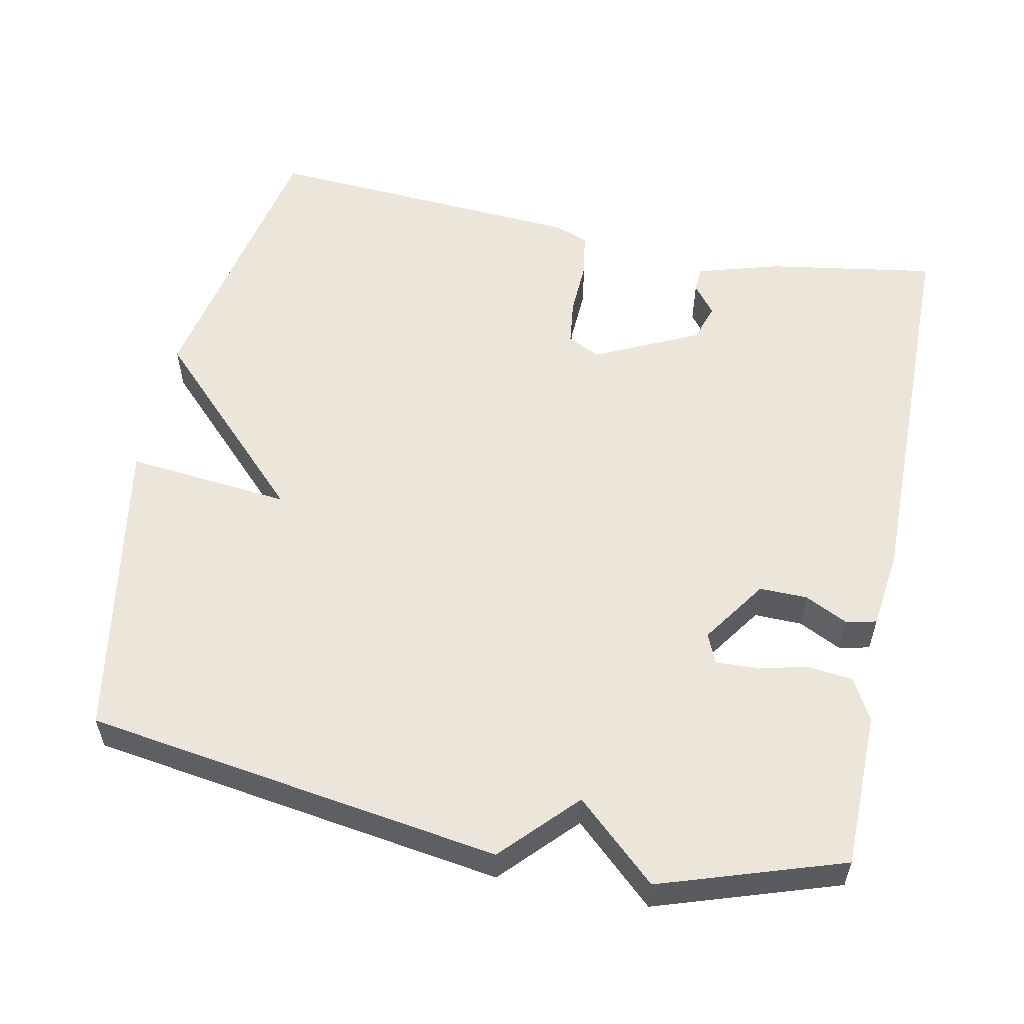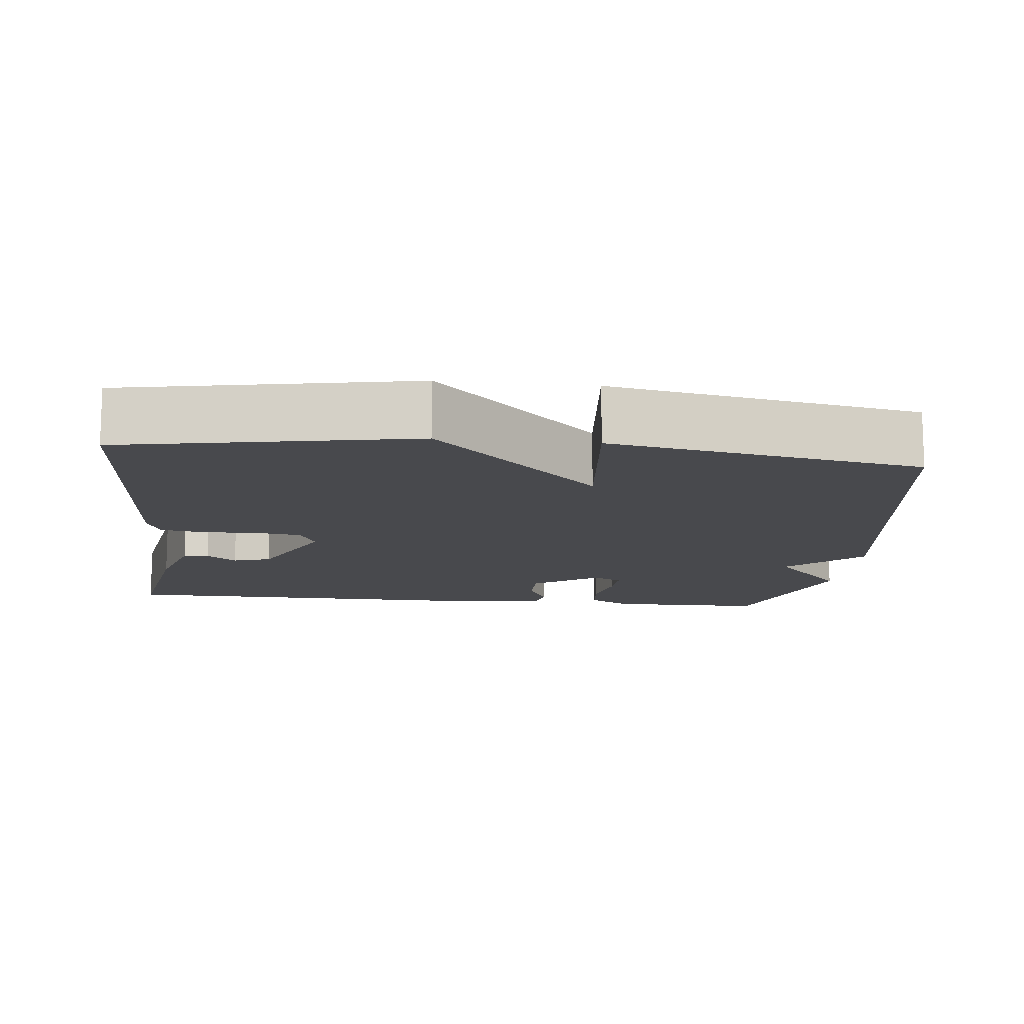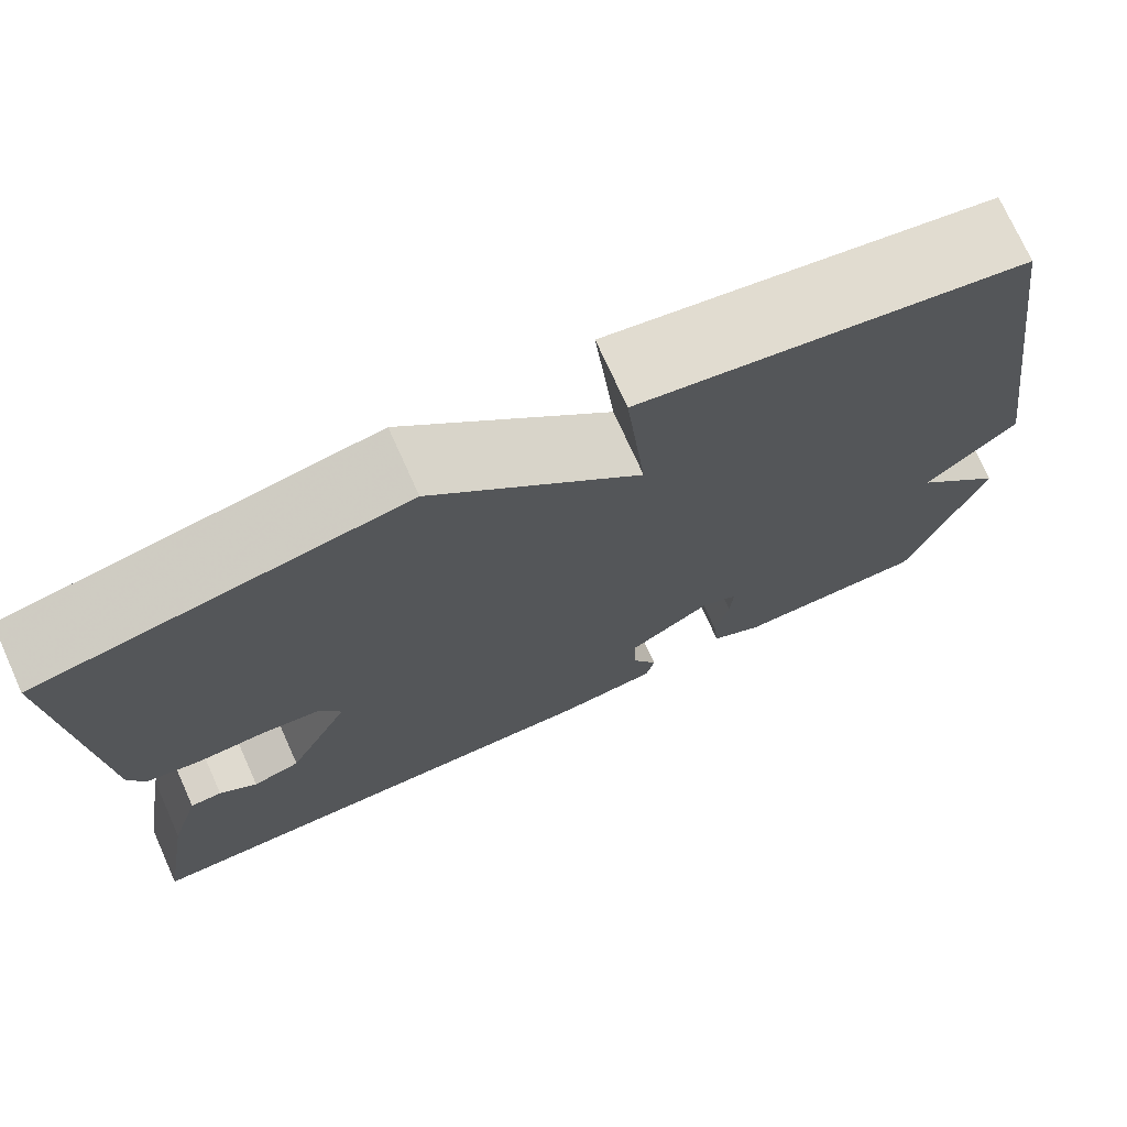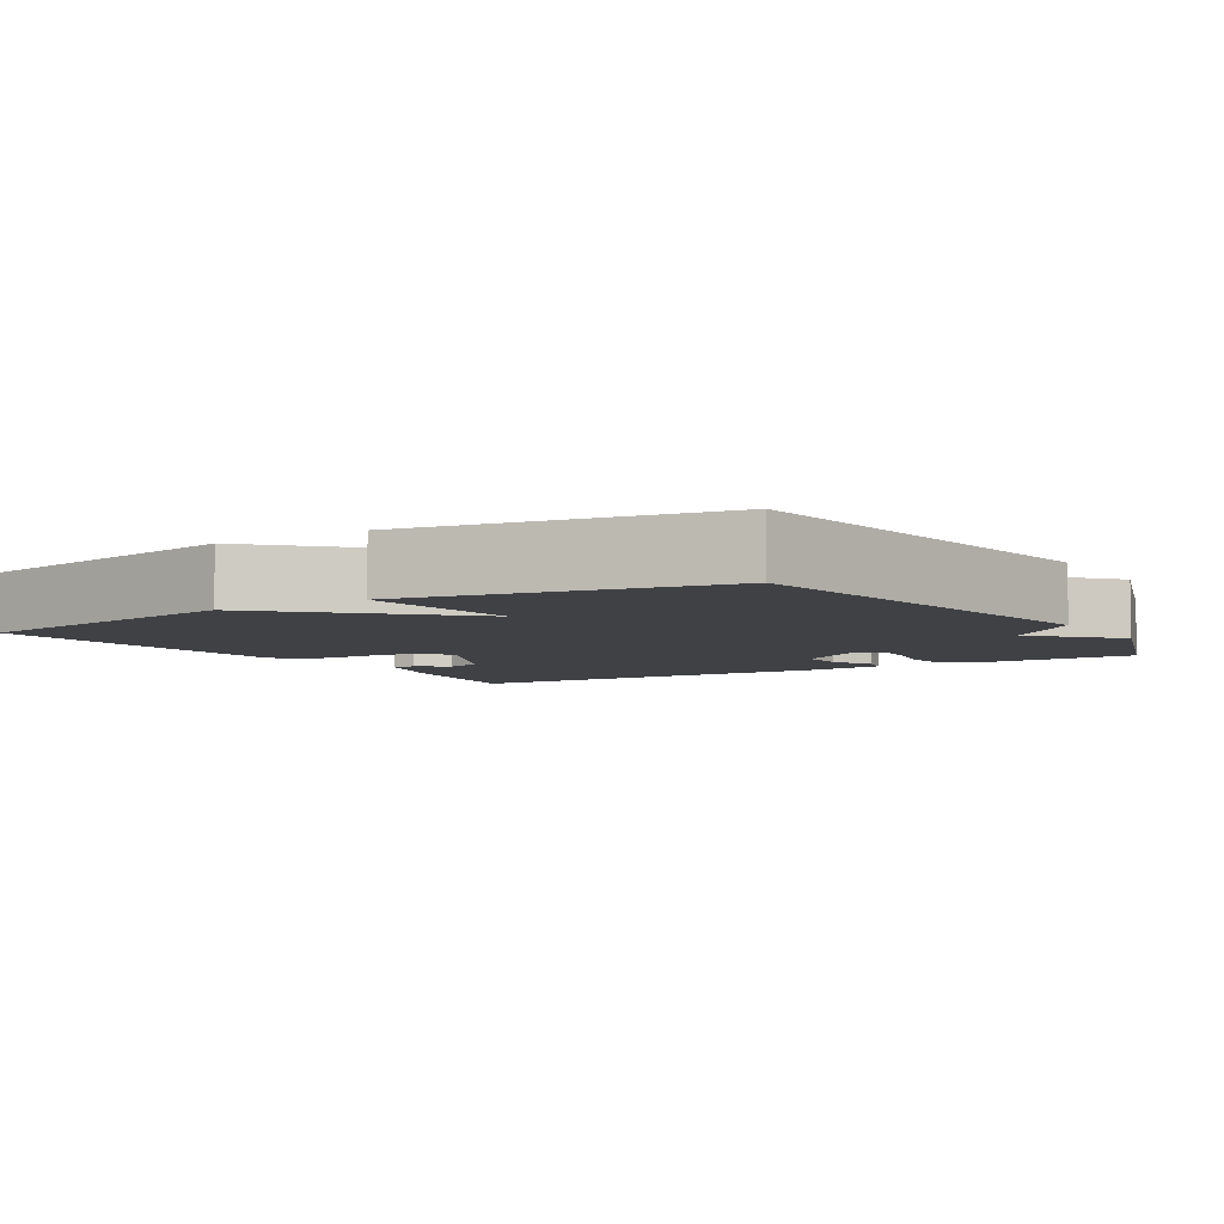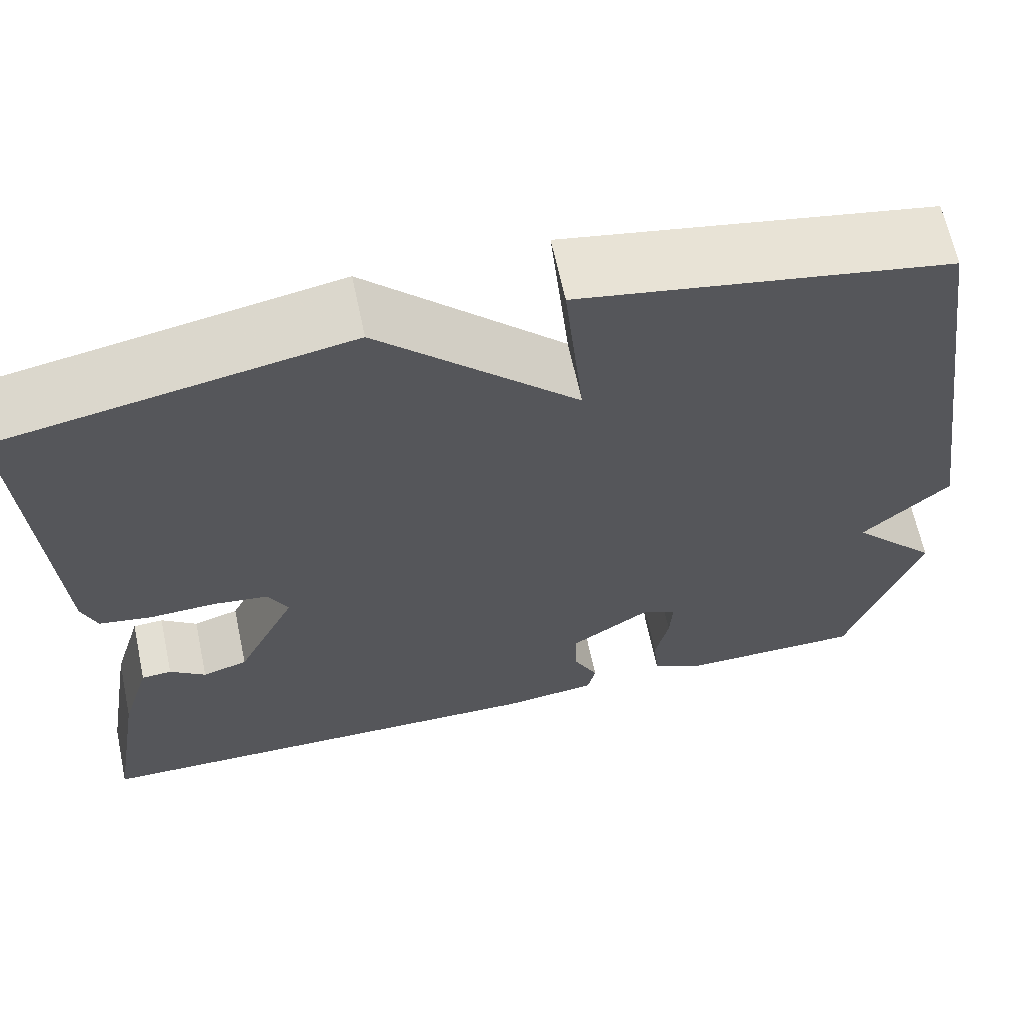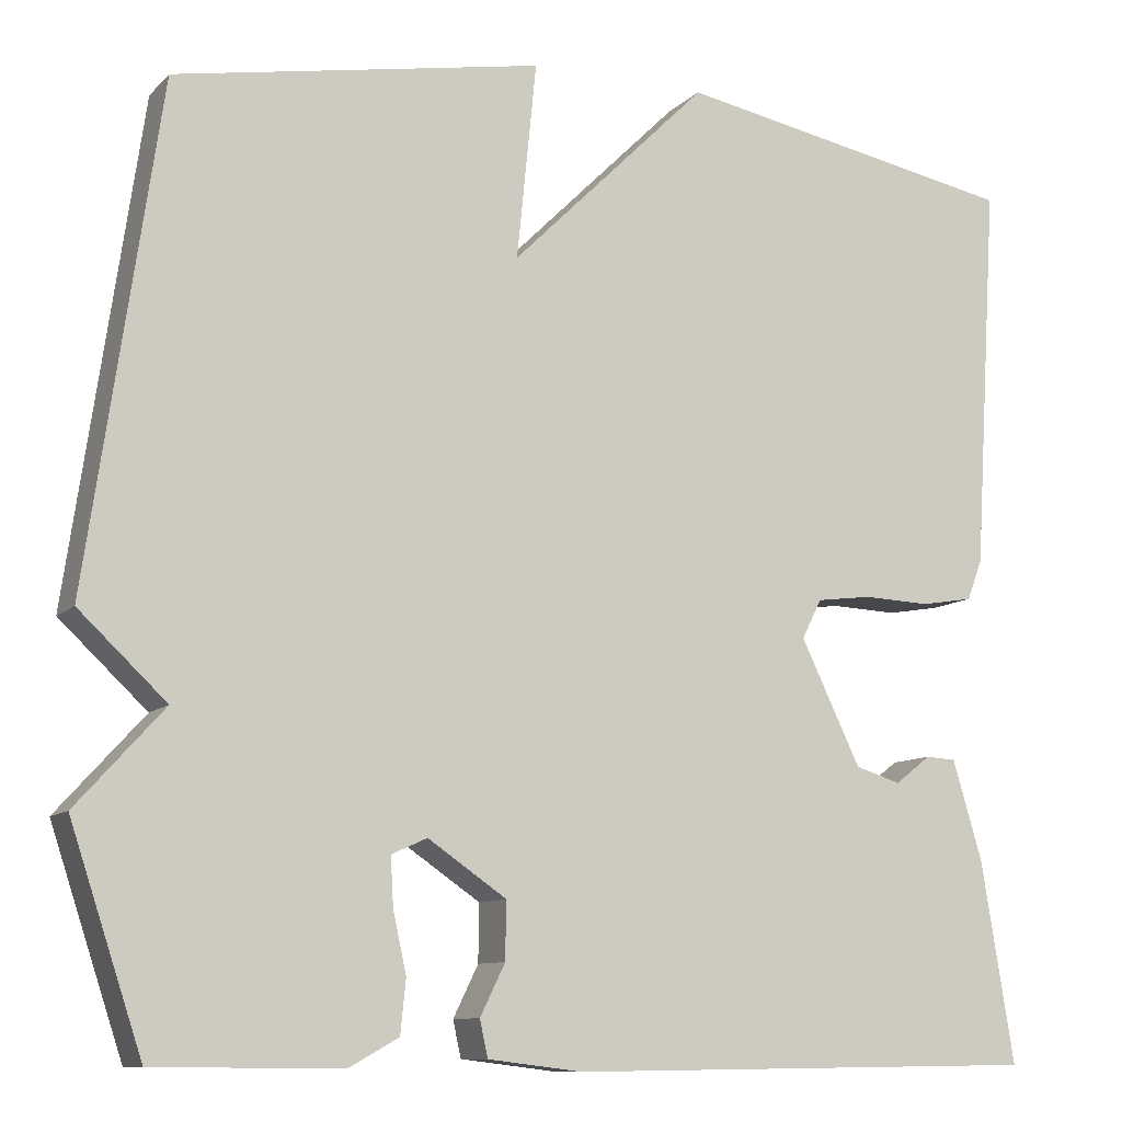
<metadata>
{"format":"obj","ext":"obj","renderer":"f3d","projection":"perspective","resolution":1024,"background":"white","views":[{"elev":56.0,"azim":101.7,"up":"+Y"},{"elev":-12.5,"azim":-6.3,"up":"+Y"},{"elev":73.9,"azim":-24.2,"up":"+Z"},{"elev":-5.6,"azim":31.8,"up":"+Y"},{"elev":64.8,"azim":-12.0,"up":"+Z"},{"elev":-10.1,"azim":154.9,"up":"+Z"}]}
</metadata>
<code>
v -0.5 0.07 0.5
v -0.113 0.07 0.574
v 0.109 0.07 0.354
v 0.087 0.07 0.574
v 0.5 0.07 0.5
v 0.581 0.07 -0.057
v 0.483 0.07 -0.149
v 0.581 0.07 -0.257
v 0.5 0.07 -0.5
v 0.291 0.07 -0.502
v 0.235 0.07 -0.471
v 0.229 0.07 -0.411
v 0.244 0.07 -0.343
v 0.247 0.07 -0.289
v 0.207 0.07 -0.271
v 0.119 0.07 -0.331
v 0.12 0.07 -0.395
v 0.148 0.07 -0.452
v 0.139 0.07 -0.493
v 0.033 0.07 -0.506
v -0.5 0.07 -0.5
v -0.463 0.07 -0.274
v -0.43 0.07 -0.163
v -0.396 0.07 -0.161
v -0.356 0.07 -0.192
v -0.305 0.07 -0.176
v -0.238 0.07 -0.037
v -0.26 0.07 0.007
v -0.322 0.07 0.015
v -0.397 0.07 0.012
v -0.456 0.07 0.022
v -0.473 0.07 0.067
v -0.5 0 0.5
v -0.113 0 0.574
v 0.109 0 0.354
v 0.087 0 0.574
v 0.5 0 0.5
v 0.581 0 -0.057
v 0.483 0 -0.149
v 0.581 0 -0.257
v 0.5 0 -0.5
v 0.291 0 -0.502
v 0.235 0 -0.471
v 0.229 0 -0.411
v 0.244 0 -0.343
v 0.247 0 -0.289
v 0.207 0 -0.271
v 0.119 0 -0.331
v 0.12 0 -0.395
v 0.148 0 -0.452
v 0.139 0 -0.493
v 0.033 0 -0.506
v -0.5 0 -0.5
v -0.463 0 -0.274
v -0.43 0 -0.163
v -0.396 0 -0.161
v -0.356 0 -0.192
v -0.305 0 -0.176
v -0.238 0 -0.037
v -0.26 0 0.007
v -0.322 0 0.015
v -0.397 0 0.012
v -0.456 0 0.022
v -0.473 0 0.067
f 1 2 3
f 32 1 3
f 31 32 3
f 30 31 3
f 29 30 3
f 28 29 3
f 27 28 3
f 26 27 3
f 23 24 25
f 22 23 25
f 21 22 25
f 20 21 25
f 20 25 26
f 19 20 26
f 18 19 26
f 17 18 26
f 16 17 26
f 15 16 26 3
f 11 12 13
f 10 11 13
f 9 10 13
f 8 9 13
f 7 8 13
f 7 13 14
f 7 14 15
f 6 7 15
f 5 6 15
f 4 5 15
f 3 4 15
f 35 34 33
f 35 33 64
f 35 64 63
f 35 63 62
f 35 62 61
f 35 61 60
f 35 60 59
f 35 59 58
f 57 56 55
f 57 55 54
f 57 54 53
f 57 53 52
f 58 57 52
f 58 52 51
f 58 51 50
f 58 50 49
f 58 49 48
f 35 58 48 47
f 45 44 43
f 45 43 42
f 45 42 41
f 45 41 40
f 45 40 39
f 46 45 39
f 47 46 39
f 47 39 38
f 47 38 37
f 47 37 36
f 47 36 35
f 1 33 34 2
f 2 34 35 3
f 3 35 36 4
f 4 36 37 5
f 5 37 38 6
f 6 38 39 7
f 7 39 40 8
f 8 40 41 9
f 9 41 42 10
f 10 42 43 11
f 11 43 44 12
f 12 44 45 13
f 13 45 46 14
f 14 46 47 15
f 15 47 48 16
f 16 48 49 17
f 17 49 50 18
f 18 50 51 19
f 19 51 52 20
f 20 52 53 21
f 21 53 54 22
f 22 54 55 23
f 23 55 56 24
f 24 56 57 25
f 25 57 58 26
f 26 58 59 27
f 27 59 60 28
f 28 60 61 29
f 29 61 62 30
f 30 62 63 31
f 31 63 64 32
f 32 64 33 1

</code>
